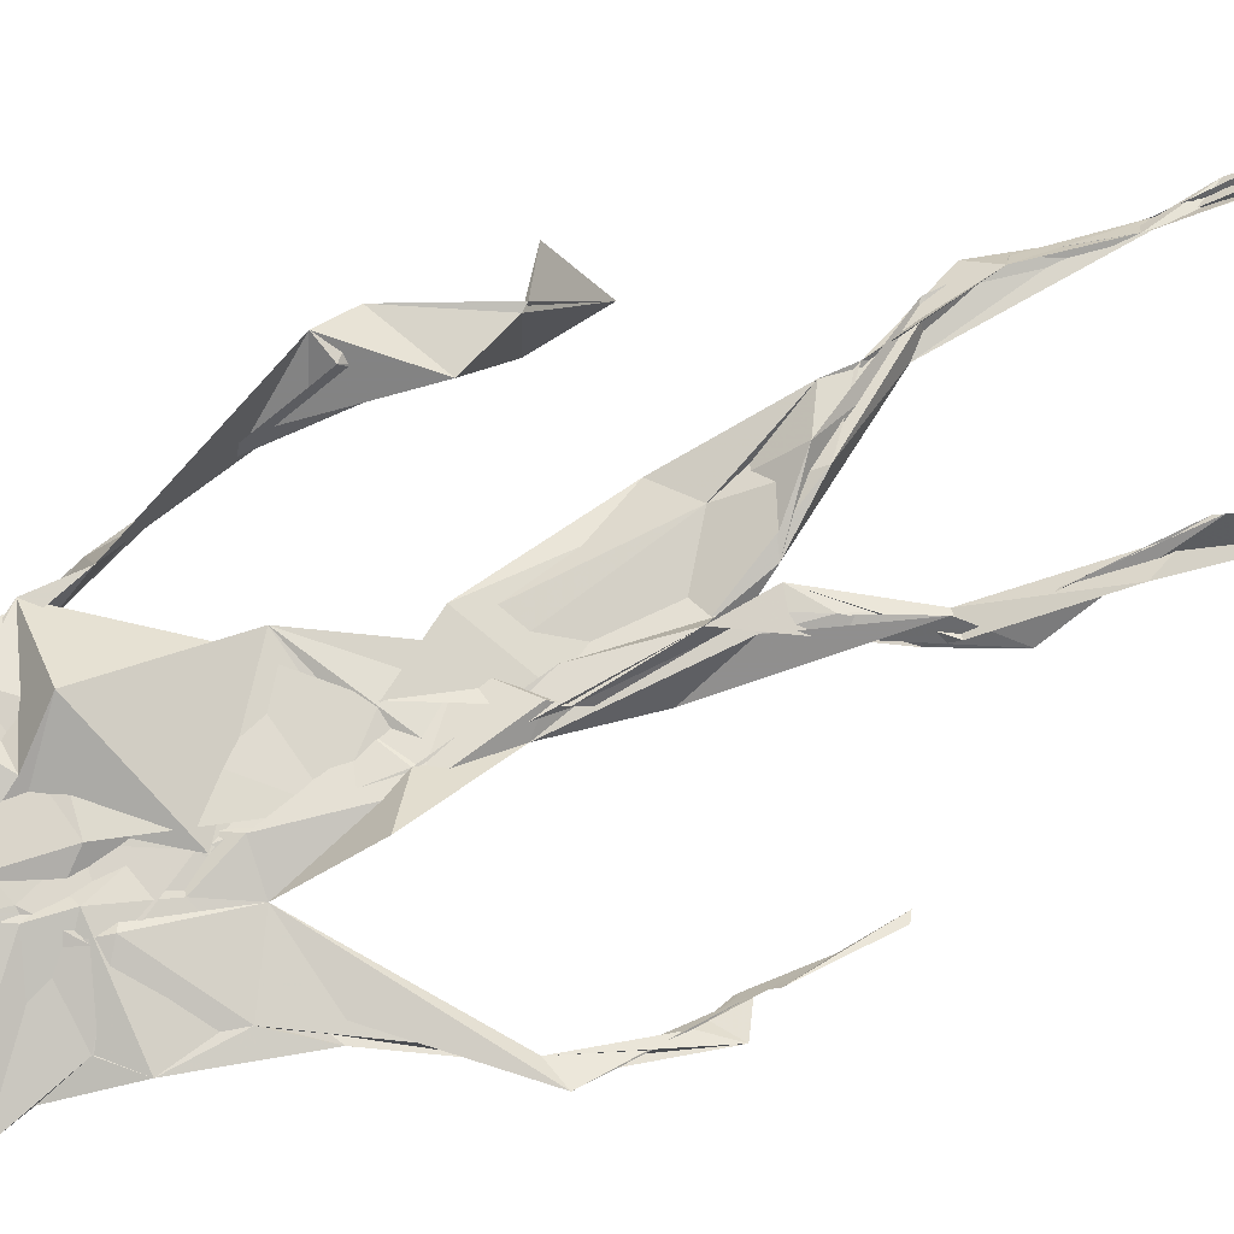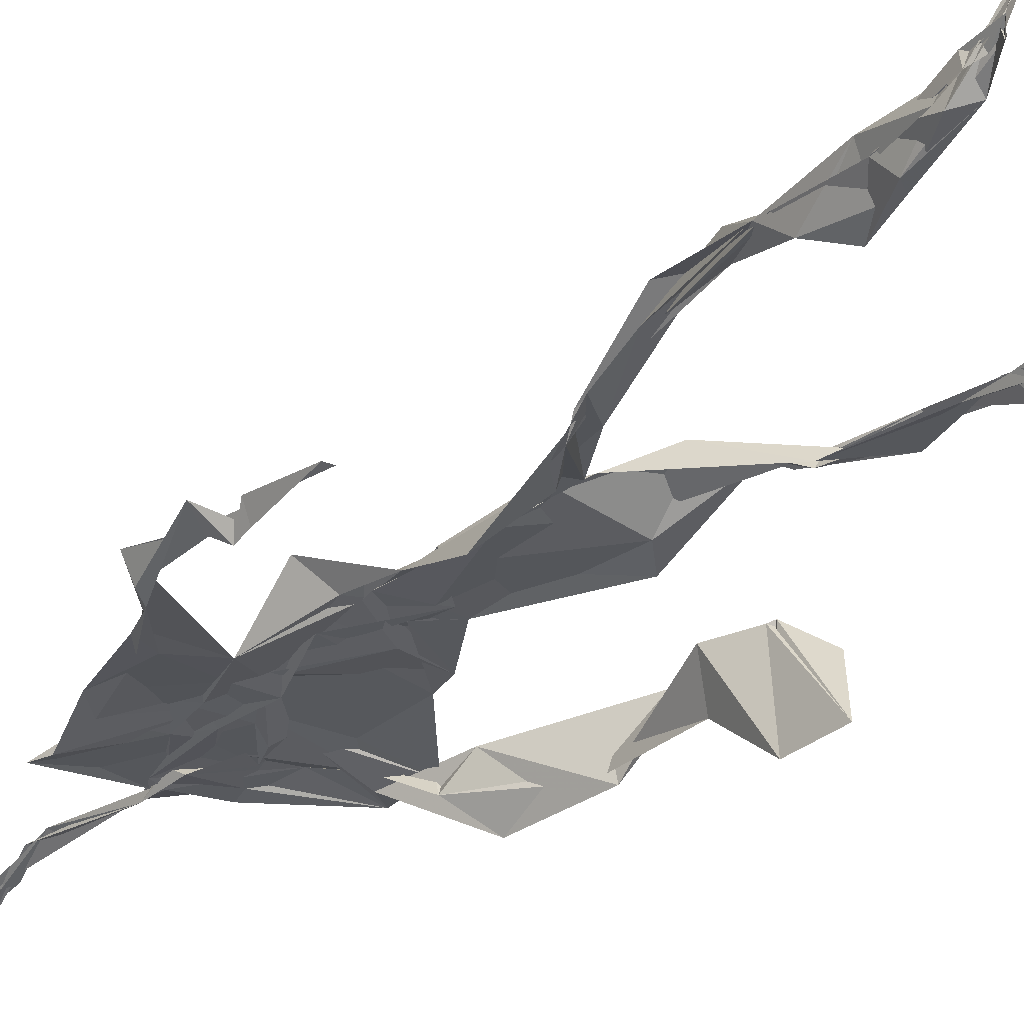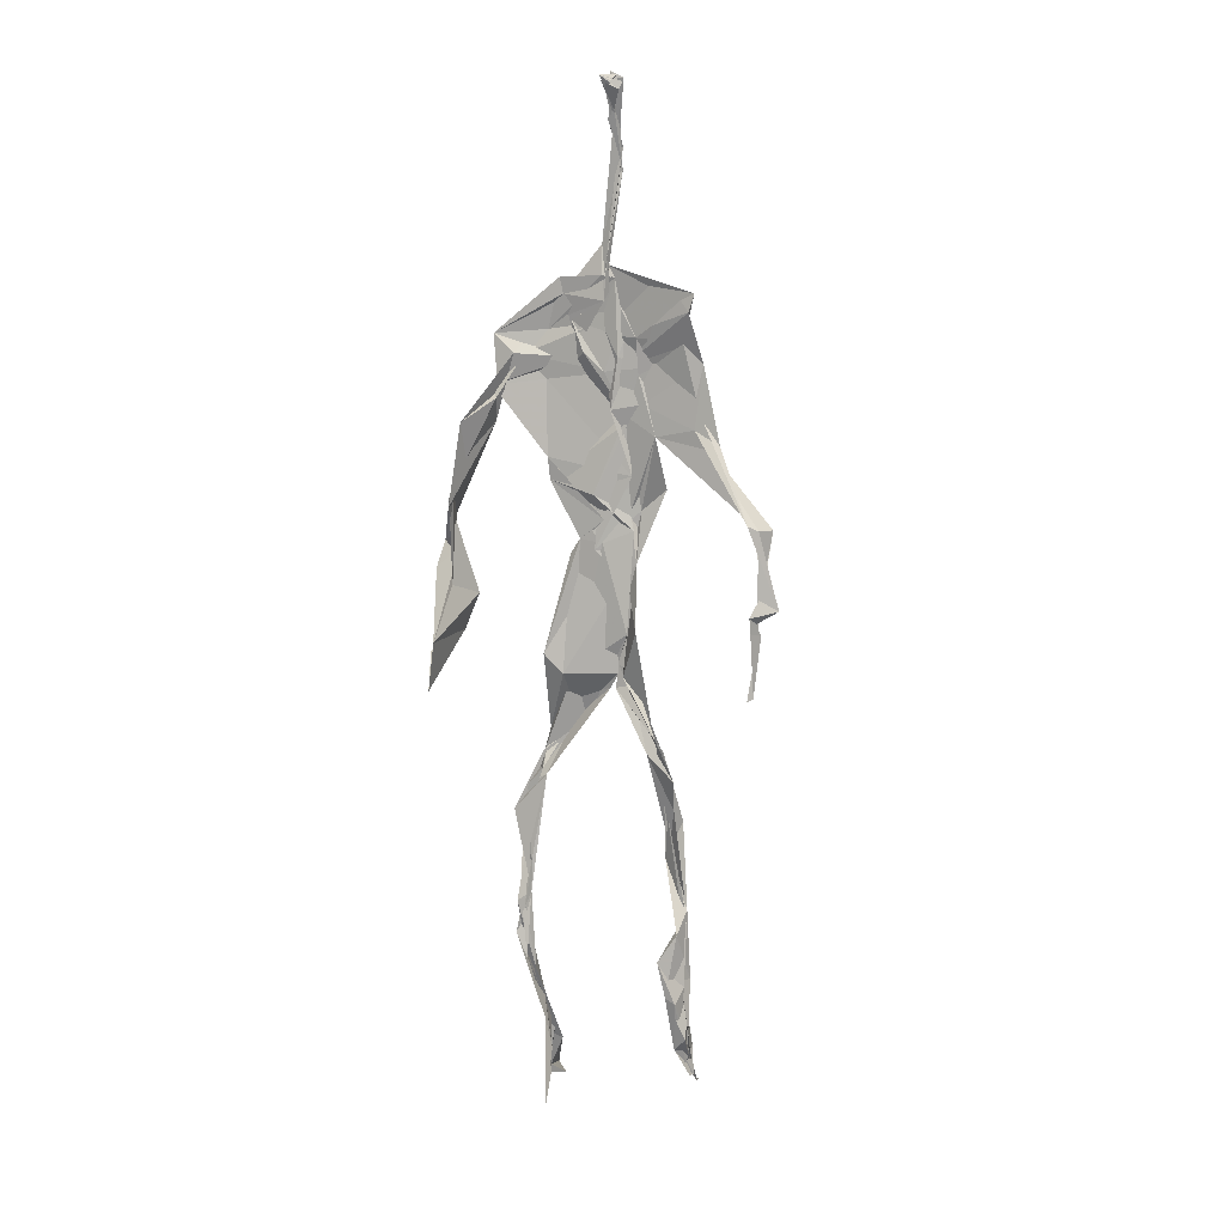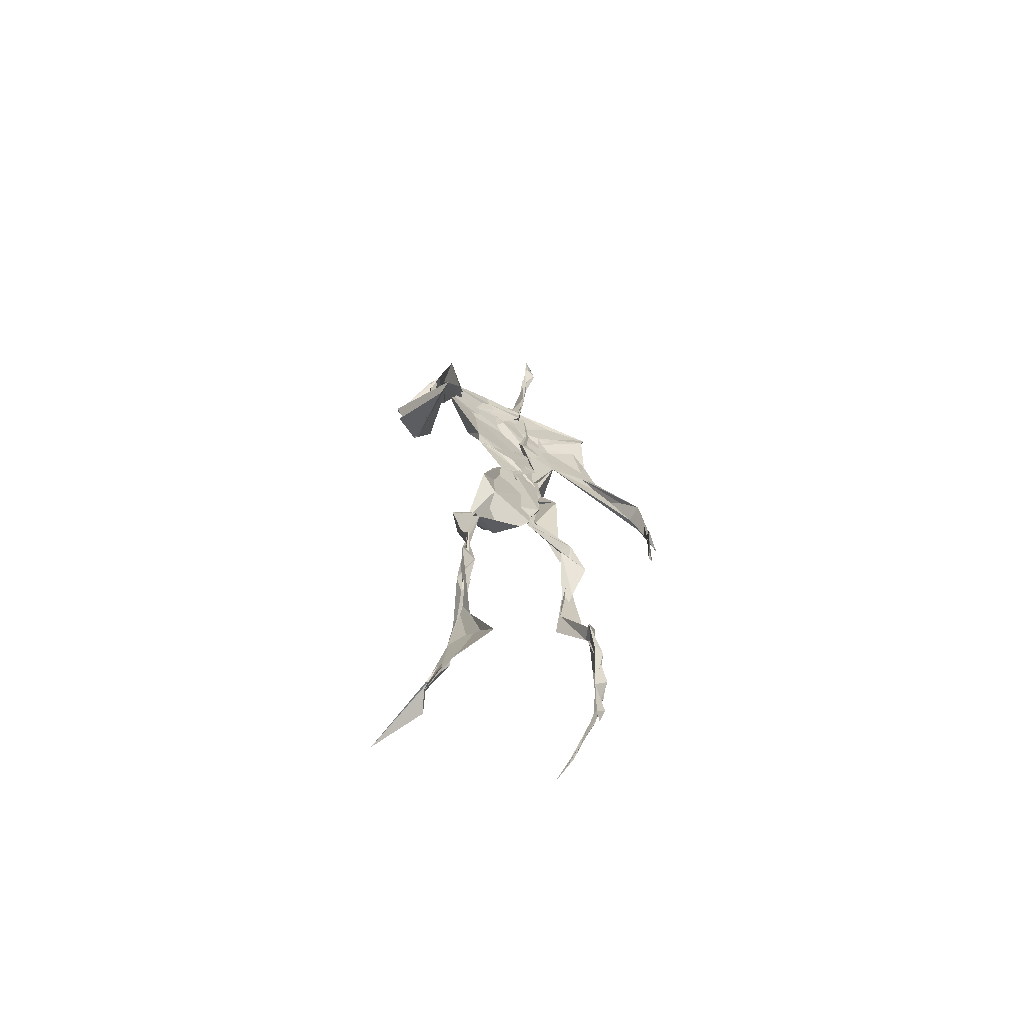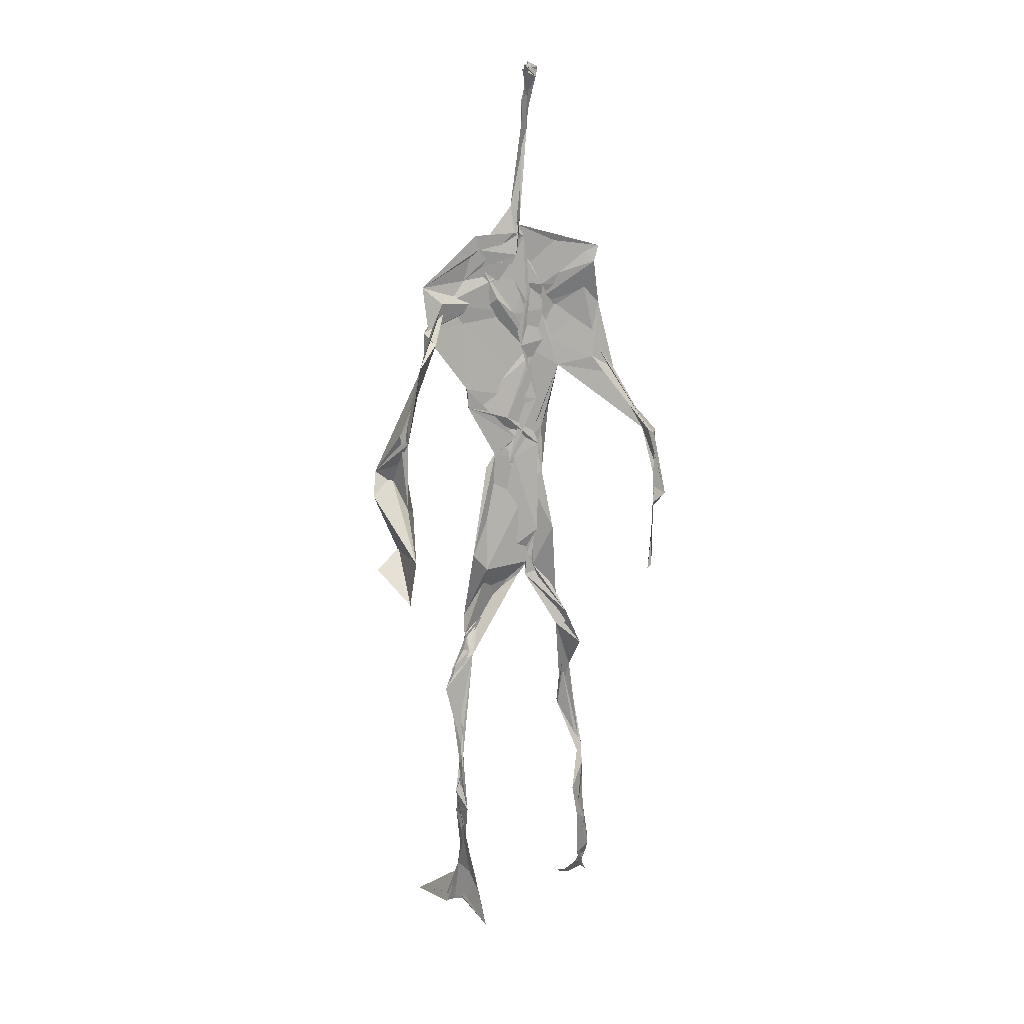
<metadata>
{"format":"obj","ext":"obj","renderer":"f3d","projection":"perspective","resolution":1024,"background":"white","views":[{"elev":74.3,"azim":-113.6,"up":"+Z"},{"elev":-30.2,"azim":-36.0,"up":"+Z"},{"elev":10.7,"azim":-163.7,"up":"+Y"},{"elev":-69.3,"azim":147.2,"up":"+Y"},{"elev":15.1,"azim":159.5,"up":"+Y"}]}
</metadata>
<code>
v 0.4394 0.233 0.4686
v 0.5525 0.3593 0.4764
v 0.4819 0.5094 0.4876
v 0.5031 0.7496 0.4838
v 0.4236 0.6829 0.4789
v 0.381 0.4295 0.4514
v 0.5714 0.2255 0.4626
v 0.5701 0.3083 0.4775
v 0.5372 0.7342 0.4874
v 0.5214 0.3976 0.4968
v 0.4729 0.4756 0.4655
v 0.4428 0.3575 0.4691
v 0.4901 0.8444 0.4898
v 0.4933 0.7027 0.4862
v 0.4837 0.4711 0.4791
v 0.5625 0.08353 0.5172
v 0.5914 0.6349 0.4835
v 0.4285 0.7363 0.4686
v 0.4348 0.2502 0.4835
v 0.4871 0.4366 0.4803
v 0.5522 0.148 0.4785
v 0.618 0.5087 0.452
v 0.4365 0.2524 0.4852
v 0.4941 0.8712 0.4793
v 0.4948 0.8709 0.4822
v 0.555 0.09556 0.4954
v 0.5854 0.6544 0.4662
v 0.4351 0.1878 0.4756
v 0.5561 0.1292 0.5039
v 0.4468 0.33 0.4858
v 0.5498 0.6081 0.4846
v 0.5094 0.5662 0.4858
v 0.5538 0.3716 0.4855
v 0.4601 0.5821 0.5102
v 0.4849 0.6243 0.4881
v 0.5032 0.7291 0.4821
v 0.5611 0.2624 0.4723
v 0.5107 0.5367 0.4819
v 0.3745 0.5604 0.4568
v 0.4303 0.1338 0.4783
v 0.4509 0.2865 0.5072
v 0.5491 0.355 0.4762
v 0.5004 0.7615 0.4806
v 0.5674 0.2562 0.4637
v 0.4932 0.8406 0.4902
v 0.433 0.722 0.4678
v 0.4772 0.5265 0.483
v 0.5482 0.5903 0.4859
v 0.4341 0.1386 0.4831
v 0.4886 0.8857 0.4724
v 0.5505 0.7068 0.4907
v 0.5619 0.08186 0.5239
v 0.5517 0.6683 0.4892
v 0.5047 0.5418 0.4831
v 0.5574 0.1924 0.4713
v 0.4325 0.1153 0.4835
v 0.5611 0.2058 0.4592
v 0.4324 0.1921 0.4857
v 0.4337 0.1247 0.4806
v 0.4266 0.6462 0.4786
v 0.434 0.09259 0.5167
v 0.4885 0.4585 0.4915
v 0.4346 0.2404 0.4819
v 0.4912 0.4456 0.4831
v 0.4738 0.6504 0.4849
v 0.4611 0.3804 0.4825
v 0.5594 0.09065 0.505
v 0.4766 0.6729 0.4853
v 0.4531 0.3793 0.4766
v 0.4858 0.8944 0.4763
v 0.4912 0.4393 0.4834
v 0.4658 0.3778 0.4731
v 0.4321 0.1459 0.4692
v 0.575 0.6885 0.4785
v 0.5496 0.4538 0.4712
v 0.478 0.7015 0.4828
v 0.4579 0.3908 0.4682
v 0.3819 0.5636 0.4675
v 0.3724 0.4809 0.4601
v 0.5642 0.08235 0.5178
v 0.5626 0.7074 0.4957
v 0.4303 0.113 0.4779
v 0.3786 0.4909 0.4482
v 0.5319 0.6853 0.4924
v 0.5519 0.1352 0.5047
v 0.5609 0.258 0.471
v 0.4801 0.5521 0.4861
v 0.4836 0.5657 0.4884
v 0.453 0.2122 0.4591
v 0.4372 0.1929 0.4742
v 0.4868 0.6414 0.4864
v 0.5022 0.8964 0.4663
v 0.5044 0.7375 0.4879
v 0.3824 0.5645 0.4523
v 0.569 0.6878 0.4865
v 0.494 0.4273 0.4832
v 0.5119 0.5797 0.4819
v 0.4391 0.6986 0.4765
v 0.4376 0.08574 0.5369
v 0.4993 0.864 0.4806
v 0.4975 0.5072 0.4854
v 0.4093 0.6214 0.4745
v 0.5605 0.2844 0.4714
v 0.4982 0.6459 0.4829
v 0.434 0.102 0.5045
v 0.4342 0.1161 0.4829
v 0.5029 0.6743 0.4906
v 0.5003 0.7451 0.4894
v 0.4941 0.8921 0.4697
v 0.4912 0.8972 0.4765
v 0.4868 0.5164 0.4898
v 0.4642 0.6795 0.4855
v 0.6073 0.6368 0.445
v 0.5447 0.08379 0.4548
v 0.475 0.5678 0.4898
v 0.5032 0.5603 0.4832
v 0.5683 0.3426 0.4795
v 0.5568 0.099 0.5011
v 0.5577 0.1772 0.4871
v 0.4952 0.7464 0.485
v 0.3665 0.5596 0.471
v 0.5879 0.6603 0.478
v 0.439 0.1771 0.4623
v 0.4386 0.2414 0.4832
v 0.5004 0.8911 0.4712
v 0.4909 0.8268 0.4915
v 0.4542 0.3343 0.4892
v 0.5053 0.7486 0.4832
v 0.4812 0.4421 0.4816
v 0.5535 0.07741 0.5384
v 0.4994 0.426 0.4877
v 0.4863 0.8916 0.4751
v 0.5537 0.3728 0.4827
v 0.5314 0.7144 0.4889
v 0.5923 0.7034 0.4815
v 0.4556 0.2881 0.4934
v 0.566 0.1982 0.4778
v 0.5502 0.6634 0.5065
v 0.6217 0.4683 0.4178
v 0.3593 0.499 0.4622
v 0.5077 0.7133 0.4882
v 0.6236 0.5338 0.4842
v 0.5307 0.4009 0.5004
v 0.545 0.1062 0.4709
v 0.6417 0.5171 0.4796
v 0.4419 0.1358 0.472
v 0.4306 0.1501 0.473
v 0.5482 0.1194 0.5126
v 0.6429 0.4513 0.4671
v 0.573 0.06968 0.5791
v 0.4362 0.08793 0.5275
v 0.6372 0.5382 0.4886
v 0.6165 0.5874 0.4541
v 0.62 0.4653 0.4798
v 0.5019 0.7565 0.486
v 0.4816 0.5947 0.4859
v 0.3715 0.5136 0.4597
v 0.4927 0.6866 0.4836
v 0.4621 0.6262 0.4818
v 0.4955 0.8897 0.4745
v 0.3788 0.4953 0.4468
v 0.447 0.1825 0.462
v 0.4309 0.1361 0.4878
v 0.5925 0.6634 0.4794
v 0.4522 0.2973 0.4951
v 0.3763 0.4323 0.453
v 0.4868 0.7036 0.4869
v 0.4319 0.1182 0.4911
v 0.4422 0.3185 0.4978
v 0.4904 0.5122 0.484
v 0.447 0.7386 0.4757
v 0.5689 0.2531 0.4586
v 0.5656 0.3121 0.4839
v 0.557 0.1741 0.4876
v 0.4949 0.8407 0.4903
v 0.4837 0.638 0.4865
v 0.5512 0.3893 0.4942
v 0.5541 0.1441 0.501
v 0.5232 0.5448 0.4839
v 0.3769 0.459 0.4537
v 0.605 0.4987 0.4785
v 0.627 0.4296 0.42
v 0.375 0.49 0.4548
v 0.4336 0.1138 0.4963
v 0.5617 0.09066 0.5214
v 0.54 0.747 0.4866
v 0.5763 0.3245 0.4752
v 0.6174 0.4689 0.4784
v 0.5466 0.1233 0.4788
v 0.471 0.6758 0.4879
v 0.5616 0.1766 0.4774
v 0.6186 0.5703 0.4467
v 0.5288 0.4396 0.4848
v 0.6223 0.5762 0.4585
v 0.5313 0.5328 0.4858
v 0.4311 0.1125 0.4902
v 0.4925 0.889 0.4831
v 0.5204 0.6897 0.4844
v 0.4771 0.4149 0.4822
v 0.5021 0.8922 0.4704
v 0.5348 0.4377 0.4752
v 0.4293 0.1107 0.487
v 0.496 0.8992 0.4757
v 0.4298 0.6327 0.4767
v 0.5041 0.6751 0.4848
v 0.564 0.2477 0.4644
v 0.5064 0.7722 0.4883
v 0.484 0.6833 0.4882
v 0.4993 0.7377 0.4878
v 0.5527 0.08901 0.5152
v 0.5627 0.08916 0.5053
v 0.5574 0.07518 0.5465
v 0.6119 0.477 0.4469
v 0.6127 0.5093 0.4747
v 0.6121 0.5558 0.4601
v 0.5546 0.08564 0.5238
v 0.5431 0.07715 0.545
v 0.5559 0.09306 0.4981
v 0.5534 0.07141 0.5585
v 0.5602 0.07353 0.5535
v 0.5436 0.0813 0.5289
v 0.6146 0.496 0.471
v 0.6065 0.4884 0.4735
v 0.6222 0.5203 0.4836
v 0.6152 0.5303 0.4721
v 0.628 0.5688 0.4668
v 0.6303 0.5706 0.4821
v 0.6131 0.5266 0.4763
v 0.5494 0.07691 0.5416
v 0.5543 0.08784 0.5022
v 0.5493 0.07697 0.5385
v 0.6286 0.5592 0.4724
v 0.6055 0.6014 0.4691
f 23 165 30
f 135 74 122
f 174 29 55
f 6 166 180
f 97 87 48
f 108 43 155
f 32 116 195
f 151 61 184
f 128 51 120
f 27 95 122
f 119 144 21
f 133 187 173
f 49 196 73
f 156 53 31
f 101 88 47
f 48 176 97
f 31 48 116
f 112 205 14
f 1 19 58
f 97 91 88
f 153 22 194
f 59 61 40
f 64 129 199
f 69 169 136
f 128 120 207
f 17 194 152
f 17 113 74
f 190 159 68
f 90 23 28
f 180 166 83
f 81 84 74
f 80 148 150
f 179 75 195
f 160 109 203
f 11 129 47
f 127 136 124
f 107 95 53
f 99 151 105
f 191 172 55
f 25 207 45
f 149 182 154
f 35 115 159
f 94 78 60
f 118 52 26
f 68 159 91
f 22 142 139
f 14 205 134
f 38 32 3
f 53 156 107
f 100 160 70
f 208 46 167
f 201 170 195
f 110 126 25
f 173 8 33
f 39 121 183
f 85 67 178
f 39 183 140
f 3 170 62
f 39 204 121
f 131 10 15
f 117 8 103
f 142 22 153
f 181 188 145
f 169 165 19
f 140 161 157
f 155 13 45
f 99 105 61
f 195 116 179
f 57 178 119
f 177 193 33
f 83 79 161
f 160 203 70
f 97 88 87
f 118 67 16
f 171 93 167
f 12 77 30
f 178 67 144
f 62 71 131
f 62 20 3
f 166 79 83
f 208 104 65
f 39 94 204
f 207 120 4
f 21 7 119
f 171 46 18
f 47 88 34
f 94 140 78
f 44 57 37
f 147 90 40
f 121 159 78
f 93 4 120
f 134 84 36
f 43 175 13
f 119 7 57
f 11 66 129
f 55 29 148
f 189 21 114
f 12 30 72
f 125 50 132
f 20 66 11
f 54 48 87
f 89 124 1
f 155 45 4
f 195 75 201
f 109 92 197
f 137 85 57
f 105 151 196
f 120 158 167
f 155 43 13
f 44 8 173
f 145 152 181
f 205 176 198
f 26 114 118
f 154 182 139
f 66 77 12
f 187 10 42
f 203 197 70
f 26 185 29
f 96 69 77
f 186 128 9
f 70 200 24
f 1 124 136
f 175 100 70
f 152 192 17
f 80 16 85
f 200 50 24
f 56 184 61
f 161 79 180
f 89 1 162
f 37 57 7
f 81 135 9
f 131 42 10
f 47 129 101
f 80 85 148
f 46 5 98
f 49 73 58
f 8 37 103
f 46 98 18
f 201 177 143
f 202 59 163
f 163 59 40
f 69 96 72
f 78 140 157
f 17 74 164
f 162 146 123
f 185 150 148
f 181 152 194
f 197 200 70
f 169 72 165
f 158 107 104
f 111 3 11
f 187 42 86
f 68 76 190
f 53 164 31
f 69 136 127
f 152 145 142
f 23 63 28
f 163 40 28
f 29 174 189
f 116 32 31
f 190 98 60
f 98 76 18
f 24 125 13
f 25 92 110
f 58 162 1
f 49 58 147
f 66 20 77
f 197 203 109
f 166 6 79
f 142 145 139
f 43 36 126
f 132 50 92
f 74 113 122
f 204 65 159
f 83 183 157
f 175 43 126
f 4 45 207
f 65 204 5
f 141 158 120
f 10 187 133
f 159 88 91
f 174 21 189
f 108 18 76
f 209 76 14
f 94 102 204
f 106 82 202
f 193 10 33
f 105 147 40
f 194 22 181
f 200 197 50
f 3 32 170
f 196 147 105
f 62 15 87
f 147 58 90
f 83 157 180
f 68 91 112
f 160 100 126
f 180 79 6
f 89 162 123
f 137 57 44
f 101 62 87
f 75 179 193
f 155 93 171
f 36 84 81
f 134 209 14
f 199 12 72
f 41 63 23
f 109 160 110
f 82 146 168
f 192 142 153
f 114 144 118
f 46 171 167
f 16 150 52
f 61 151 99
f 38 111 115
f 135 81 74
f 121 204 159
f 73 146 162
f 55 172 86
f 136 169 19
f 73 162 58
f 45 132 25
f 164 27 17
f 112 91 205
f 35 104 156
f 77 62 96
f 170 32 195
f 176 205 91
f 201 71 170
f 117 2 8
f 51 128 186
f 13 175 24
f 16 67 85
f 143 131 71
f 28 40 90
f 29 189 26
f 32 38 156
f 59 56 61
f 138 31 164
f 159 190 60
f 133 173 33
f 167 158 208
f 186 9 135
f 62 101 64
f 152 142 192
f 164 74 84
f 103 86 42
f 121 78 157
f 132 92 25
f 23 30 41
f 13 125 45
f 4 93 155
f 188 181 139
f 169 69 72
f 202 163 106
f 62 170 71
f 89 28 63
f 202 56 59
f 107 141 95
f 189 114 26
f 137 44 191
f 7 21 174
f 46 208 5
f 104 107 156
f 139 182 188
f 64 101 129
f 207 36 9
f 154 145 188
f 43 209 36
f 146 82 106
f 157 183 121
f 123 28 89
f 172 44 173
f 151 184 196
f 63 124 89
f 24 175 70
f 106 163 123
f 54 193 179
f 122 113 27
f 165 72 30
f 138 176 48
f 168 146 73
f 95 51 122
f 35 159 65
f 138 84 198
f 136 19 1
f 84 138 164
f 64 96 62
f 22 139 181
f 172 173 86
f 77 69 127
f 35 156 38
f 55 148 191
f 177 75 193
f 15 10 193
f 65 104 35
f 185 26 52
f 106 123 146
f 93 120 167
f 12 199 129
f 165 23 19
f 88 101 87
f 190 76 98
f 209 108 76
f 117 42 143
f 102 94 60
f 183 161 140
f 48 54 179
f 207 9 128
f 154 139 145
f 90 58 19
f 171 18 155
f 31 138 48
f 105 40 61
f 133 33 10
f 209 134 36
f 164 95 27
f 30 77 127
f 179 116 48
f 193 54 15
f 29 185 148
f 68 112 76
f 100 175 126
f 115 111 47
f 149 154 188
f 47 111 11
f 197 92 50
f 9 36 81
f 192 113 17
f 184 56 168
f 37 8 44
f 156 31 32
f 16 52 118
f 130 52 150
f 201 75 177
f 97 176 91
f 3 111 38
f 120 51 141
f 55 206 174
f 17 27 194
f 2 33 8
f 108 155 18
f 83 161 183
f 143 71 201
f 39 140 94
f 53 95 164
f 30 127 41
f 172 191 44
f 66 12 129
f 168 73 196
f 37 7 103
f 207 25 126
f 113 153 27
f 177 33 2
f 62 131 15
f 174 206 7
f 113 192 153
f 95 141 51
f 122 51 135
f 143 177 2
f 20 62 77
f 20 11 3
f 34 88 159
f 117 103 42
f 34 159 115
f 28 123 163
f 206 86 103
f 102 5 204
f 60 78 159
f 207 126 36
f 206 103 7
f 150 185 130
f 15 54 87
f 148 85 191
f 173 187 86
f 52 130 185
f 119 178 144
f 49 147 196
f 178 57 85
f 144 114 21
f 158 141 107
f 124 63 127
f 196 184 168
f 35 38 115
f 202 82 56
f 2 117 143
f 138 198 176
f 110 160 126
f 132 45 125
f 209 43 108
f 131 143 42
f 208 158 104
f 188 182 149
f 80 150 16
f 186 135 51
f 199 96 64
f 5 60 98
f 41 127 63
f 72 96 199
f 125 24 50
f 90 19 23
f 67 118 144
f 112 14 76
f 109 110 92
f 168 56 82
f 84 134 198
f 206 55 86
f 205 198 134
f 102 60 5
f 137 191 85
f 194 27 153
f 161 180 157
f 47 34 115
f 65 5 208

</code>
